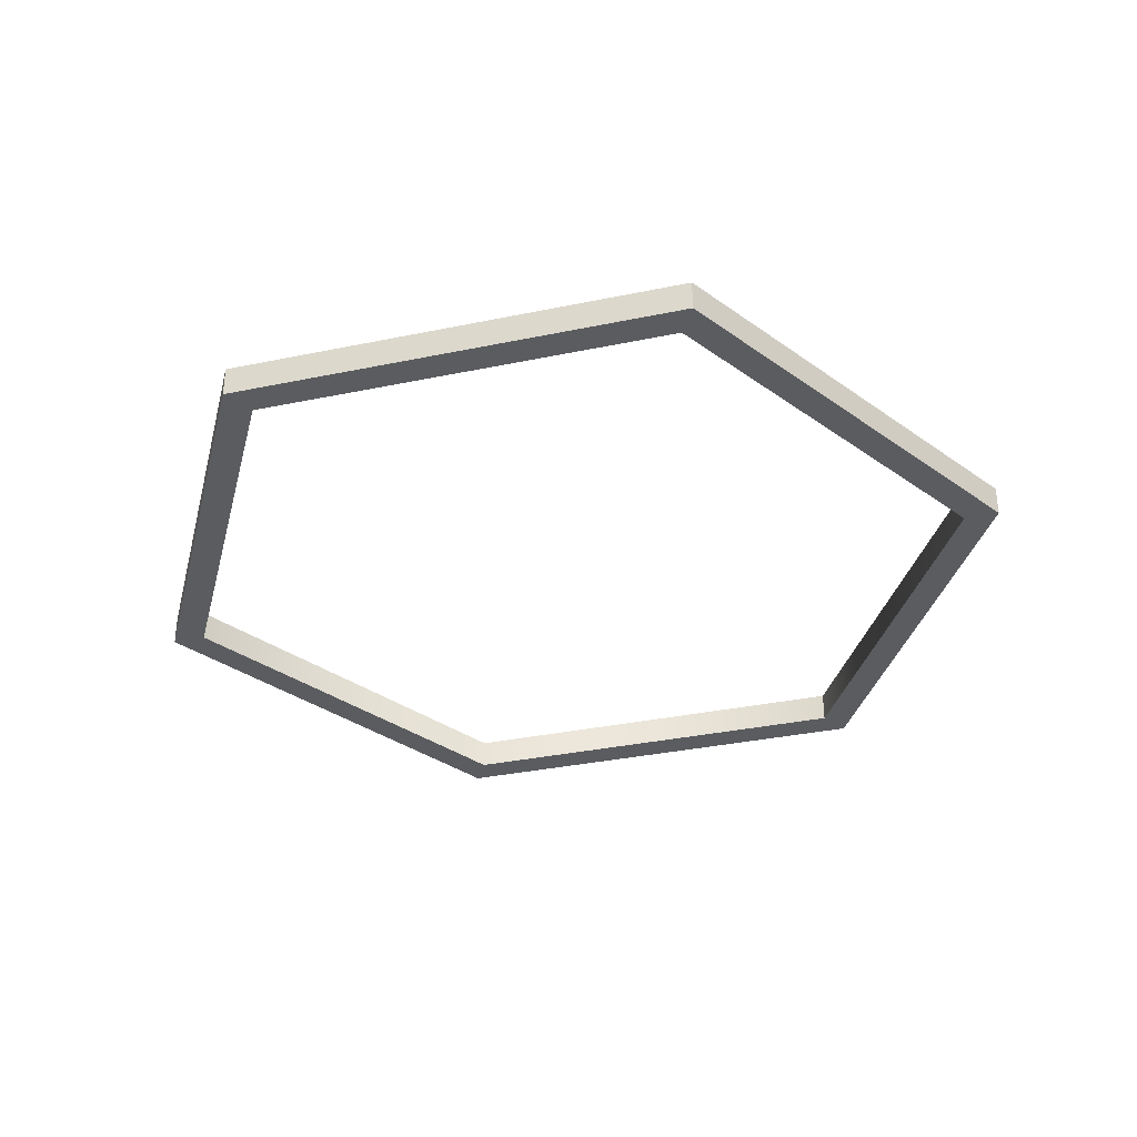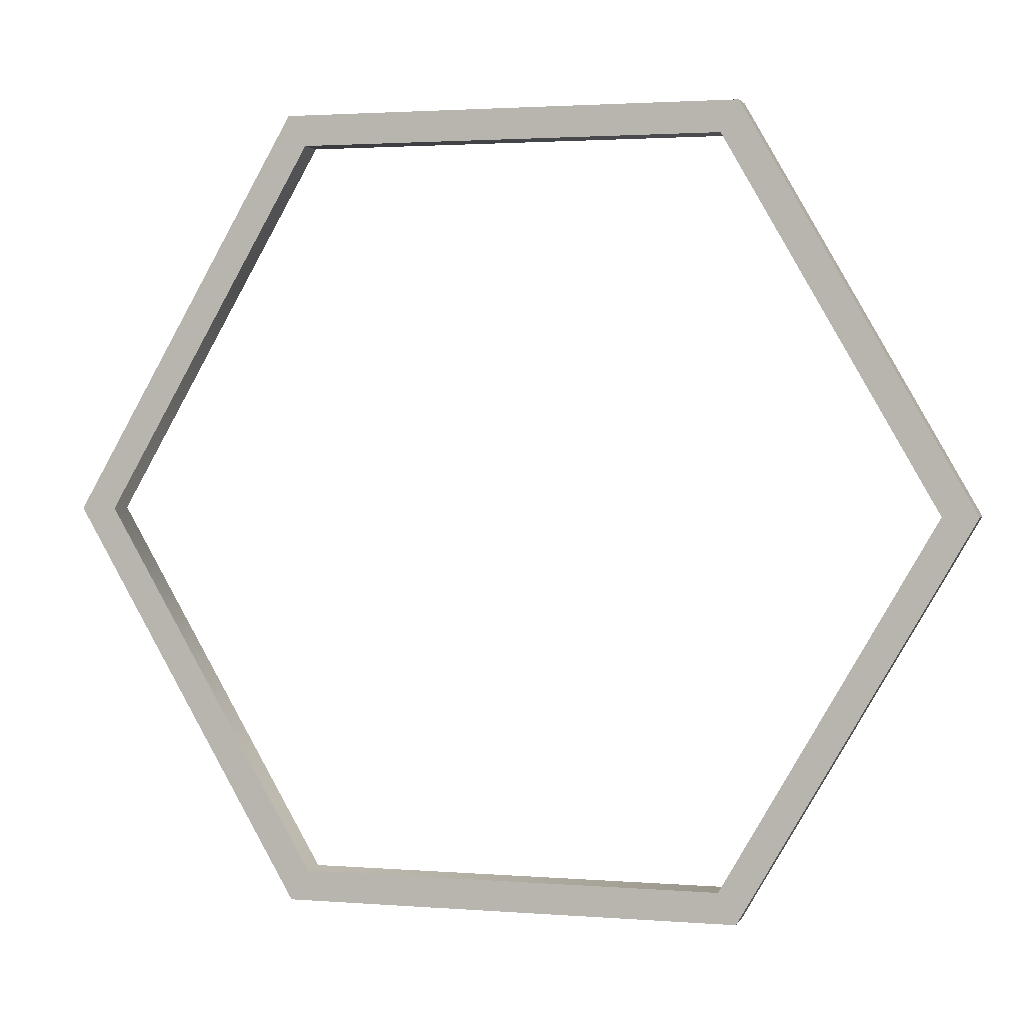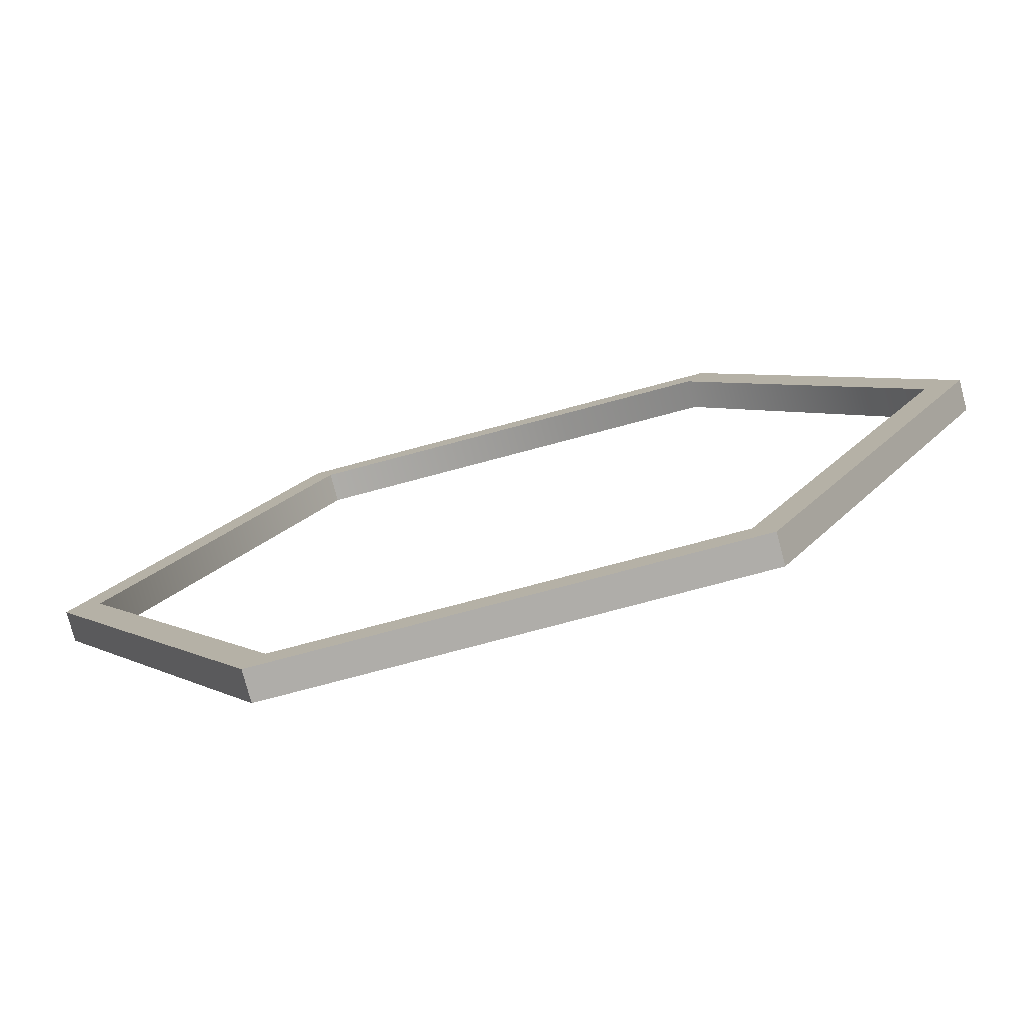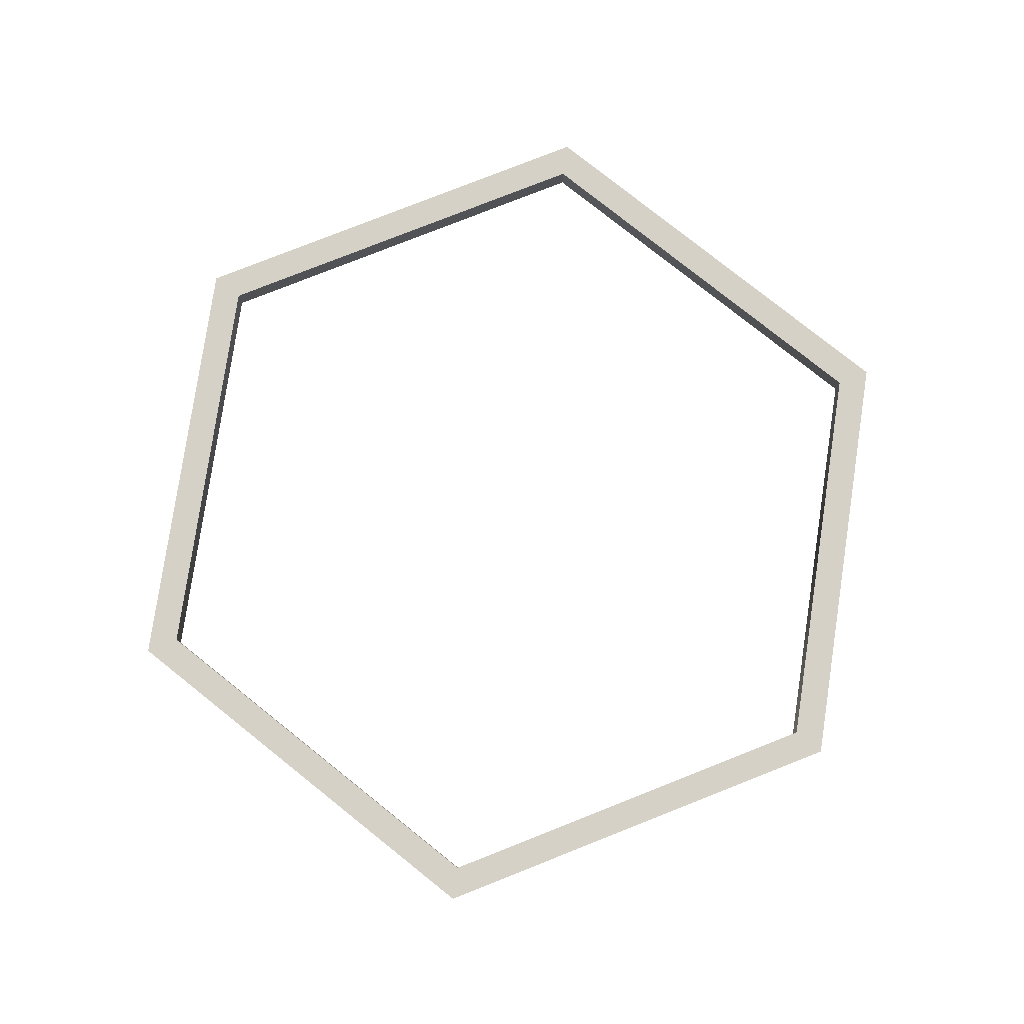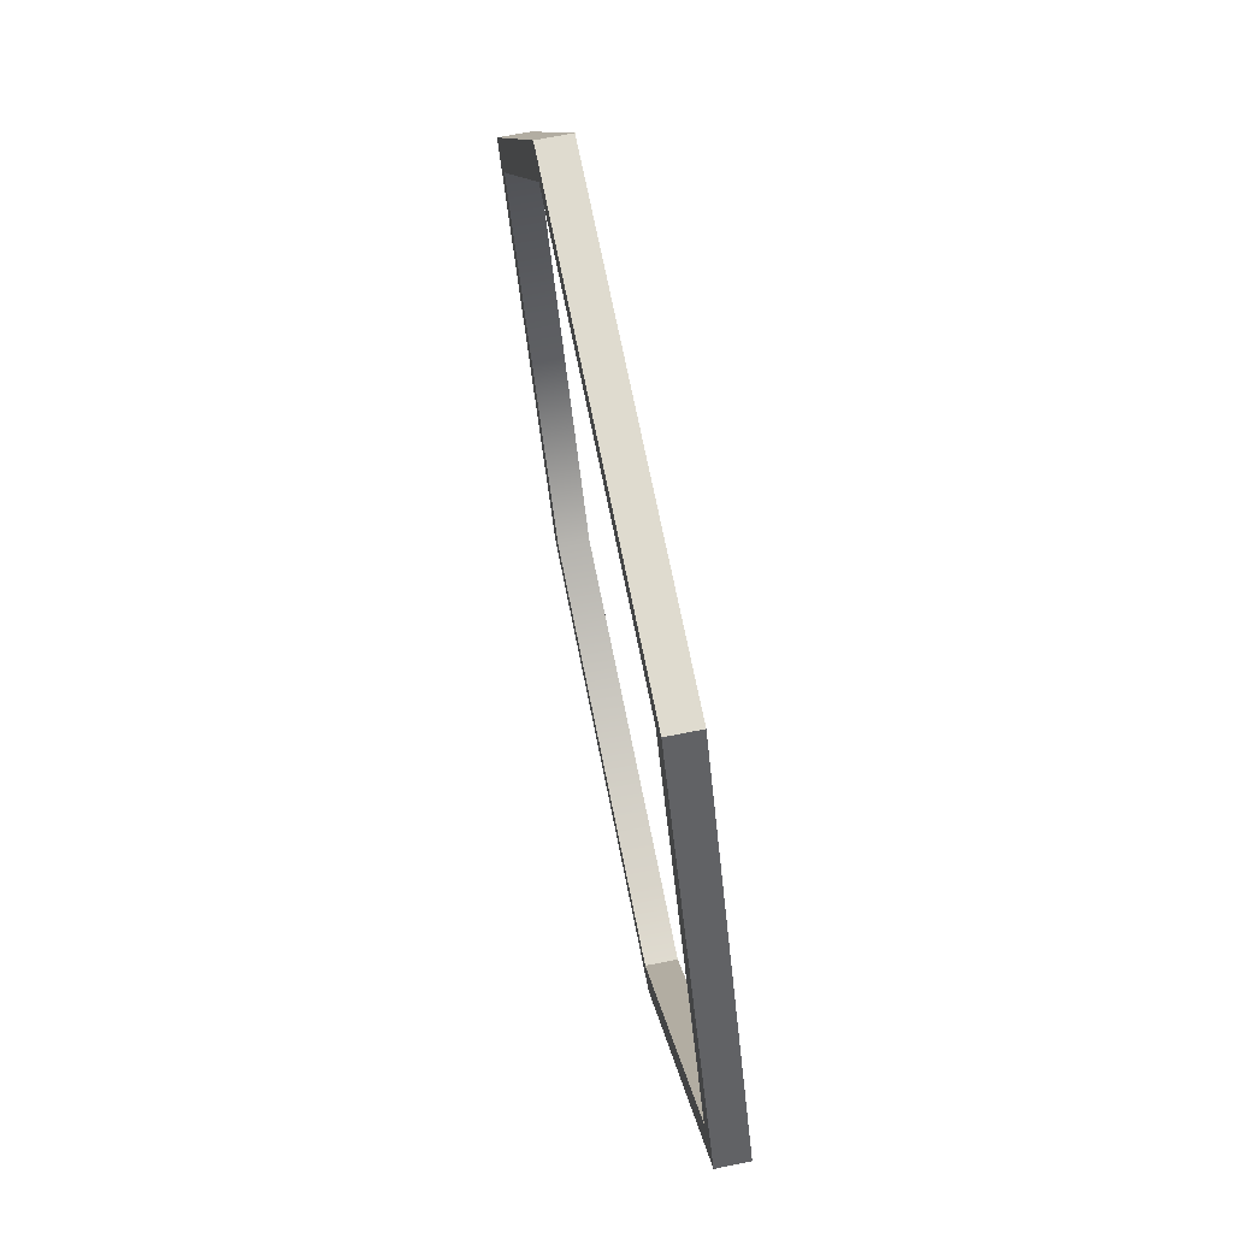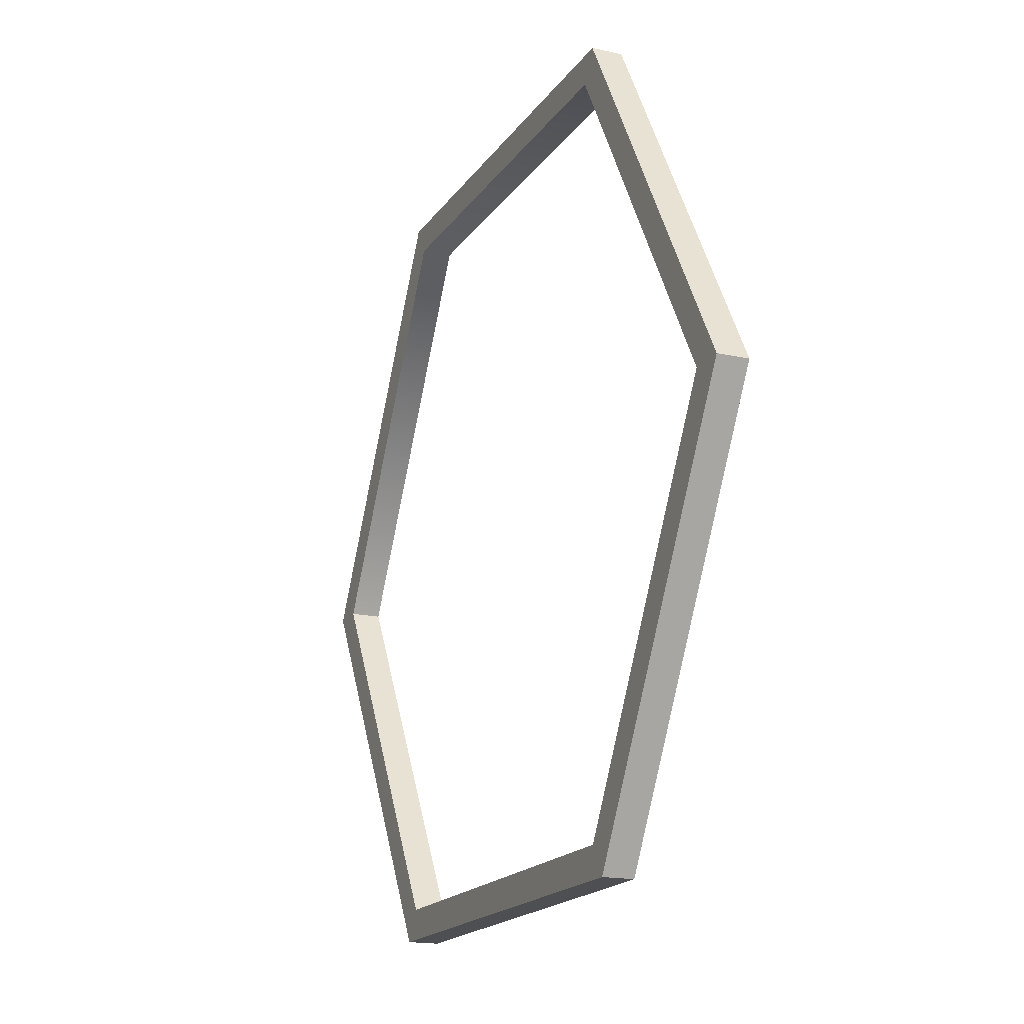
<metadata>
{"format":"obj","ext":"obj","renderer":"f3d","projection":"perspective","resolution":1024,"background":"white","views":[{"elev":-33.9,"azim":-164.2,"up":"+Y"},{"elev":2.2,"azim":15.7,"up":"+Z"},{"elev":-77.2,"azim":14.9,"up":"+Z"},{"elev":79.7,"azim":158.5,"up":"+Y"},{"elev":70.3,"azim":78.7,"up":"+Z"},{"elev":-17.8,"azim":-113.4,"up":"+Z"}]}
</metadata>
<code>
g Mesh1 Model
v -0.225 0.28 0.3897
v -0.4154 0.28 -5.358e-17
v -0.45 0.28 -5.511e-17
f 1 2 3
v -0.2077 0.28 0.3597
f 2 1 4
v 0.225 0.28 0.3897
f 4 1 5
v -0.225 0.25 0.3897
v 0.225 0.25 0.3897
f 6 7 5 1
v -0.2077 0.25 0.3597
f 6 8 7
v -0.4154 0.25 -5.358e-17
f 6 9 8
v -0.45 0.25 -5.511e-17
f 9 6 10
f 10 6 1 3
v -0.225 0.25 -0.3897
v -0.225 0.28 -0.3897
f 11 10 3 12
f 11 9 10
v -0.2077 0.25 -0.3597
f 9 11 13
v 0.225 0.25 -0.3897
f 13 11 14
v 0.225 0.28 -0.3897
f 14 11 12 15
v -0.2077 0.28 -0.3597
f 12 16 15
f 12 2 16
f 2 12 3
f 16 2 9 13
f 2 4 8 9
v 0.2077 0.28 0.3597
v 0.2077 0.25 0.3597
f 4 17 18 8
f 4 5 17
v 0.4154 0.28 7.05e-17
f 17 5 19
v 0.45 0.28 -0
f 19 5 20
v 0.45 0.25 -0
f 7 21 20 5
v 0.4154 0.25 7.05e-17
f 7 22 21
f 7 18 22
f 7 8 18
f 17 19 22 18
v 0.2077 0.28 -0.3597
v 0.2077 0.25 -0.3597
f 19 23 24 22
f 15 23 19
f 15 16 23
f 23 16 13 24
f 13 14 24
f 24 14 22
f 22 14 21
f 21 14 15 20
f 15 19 20

</code>
